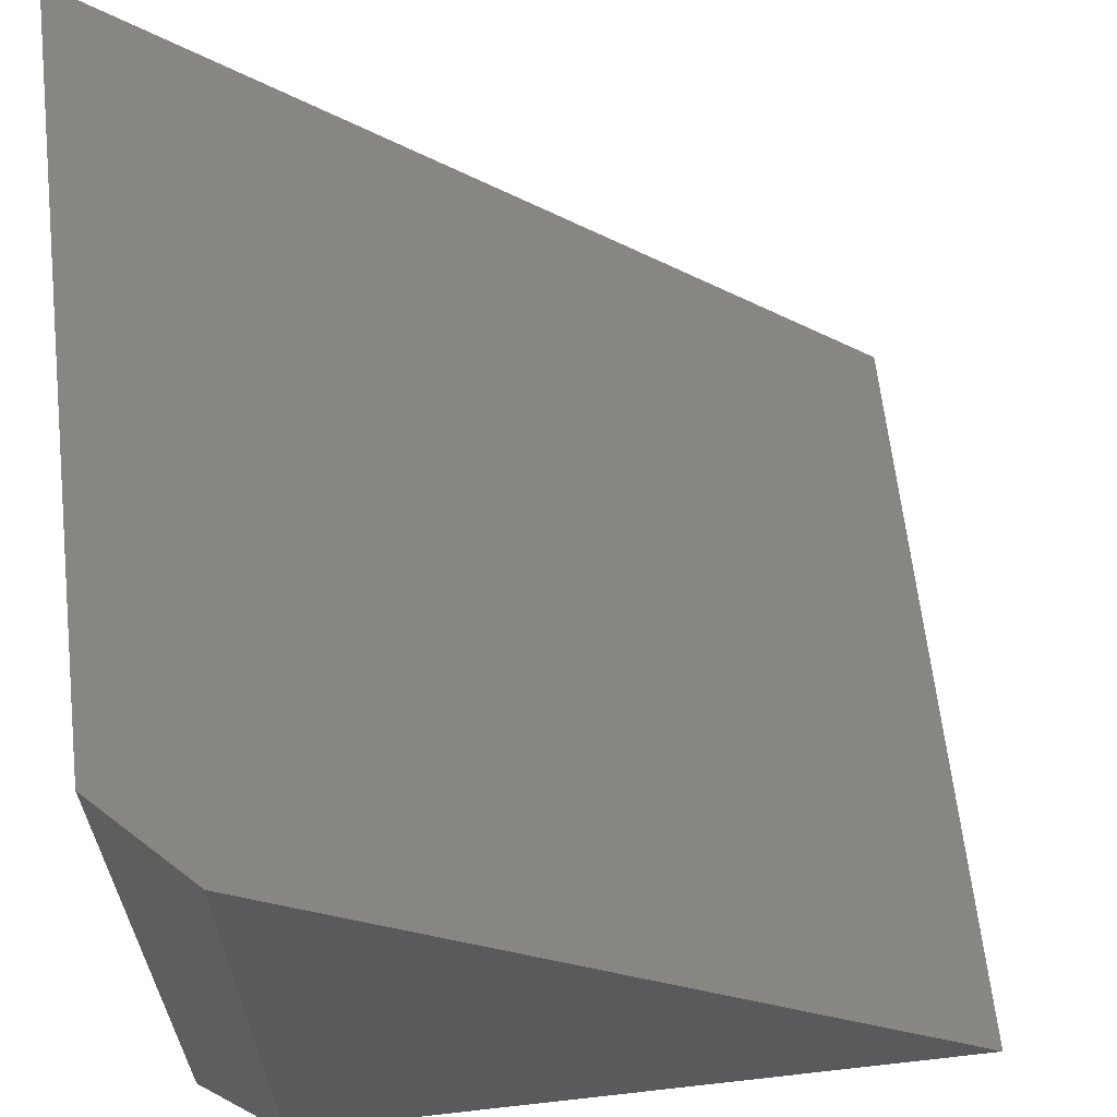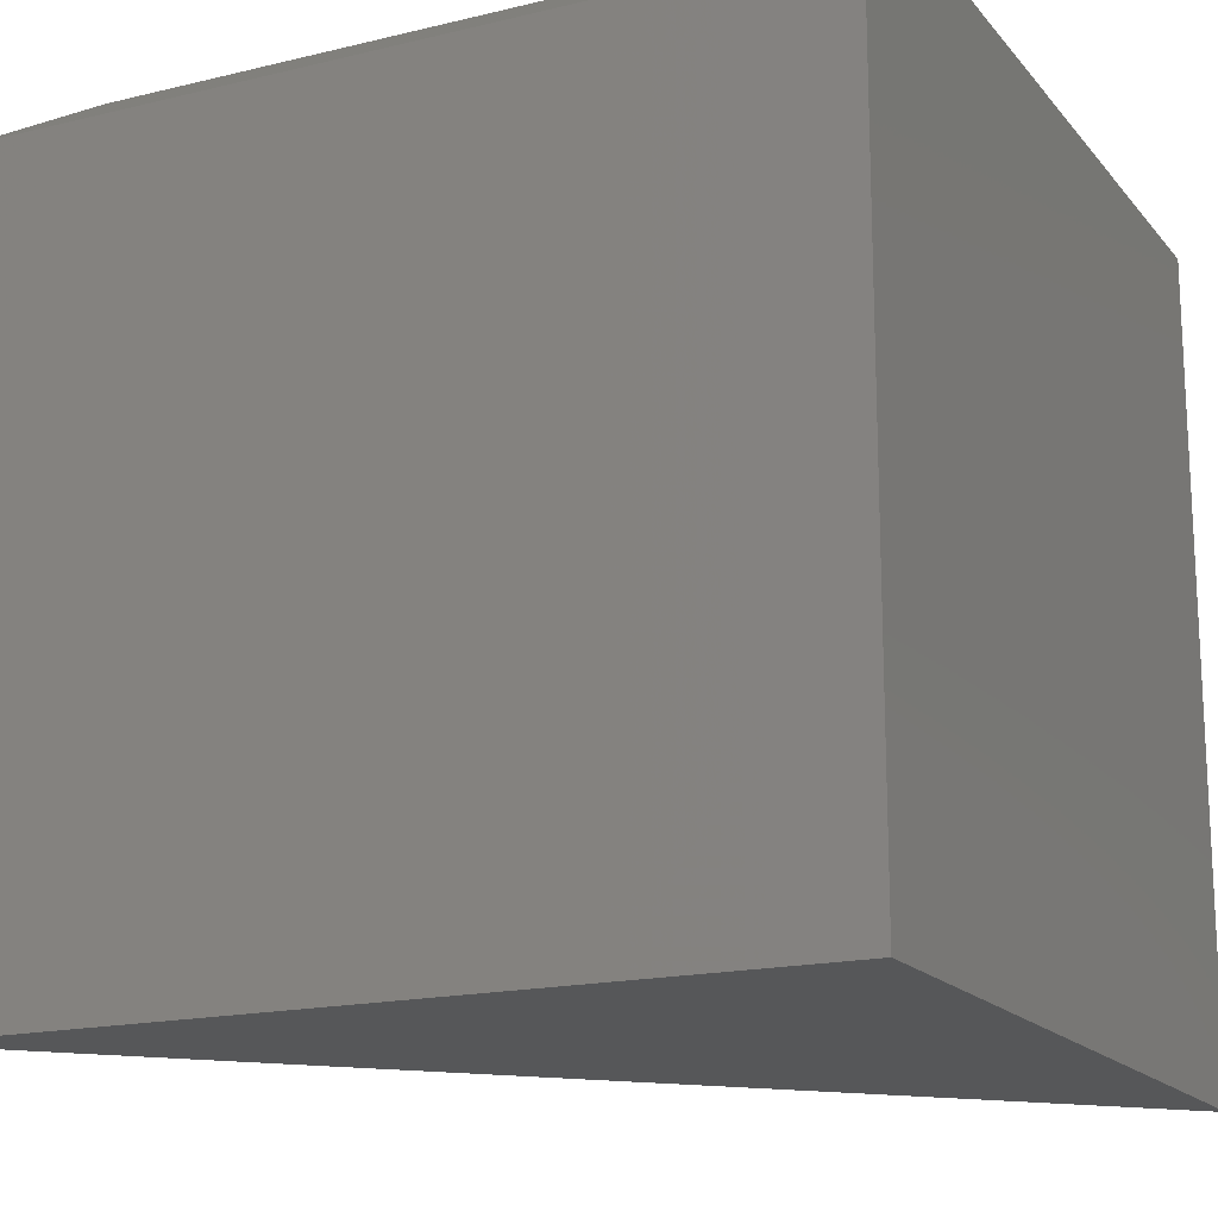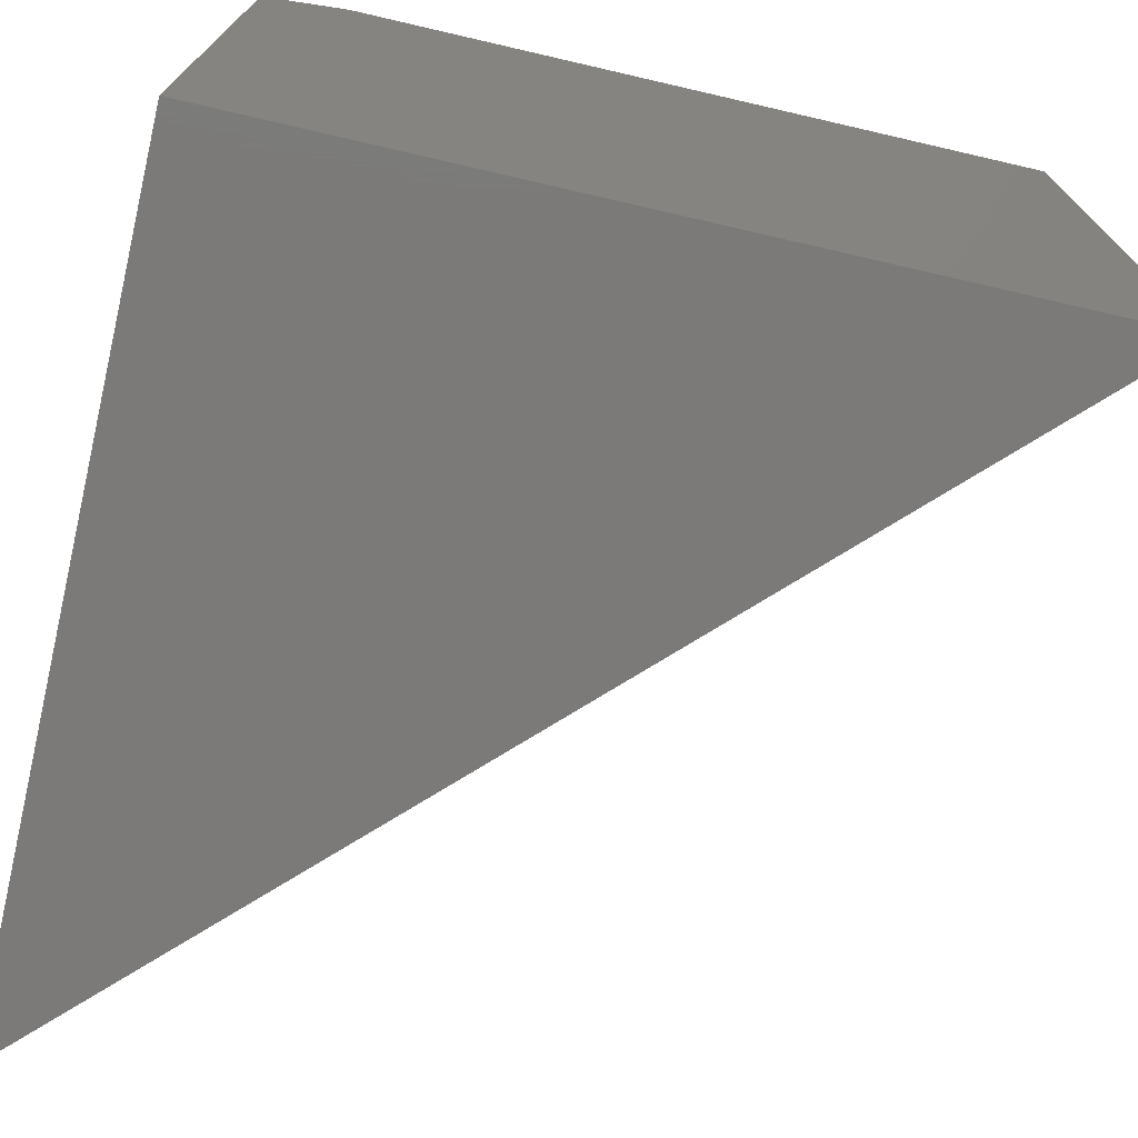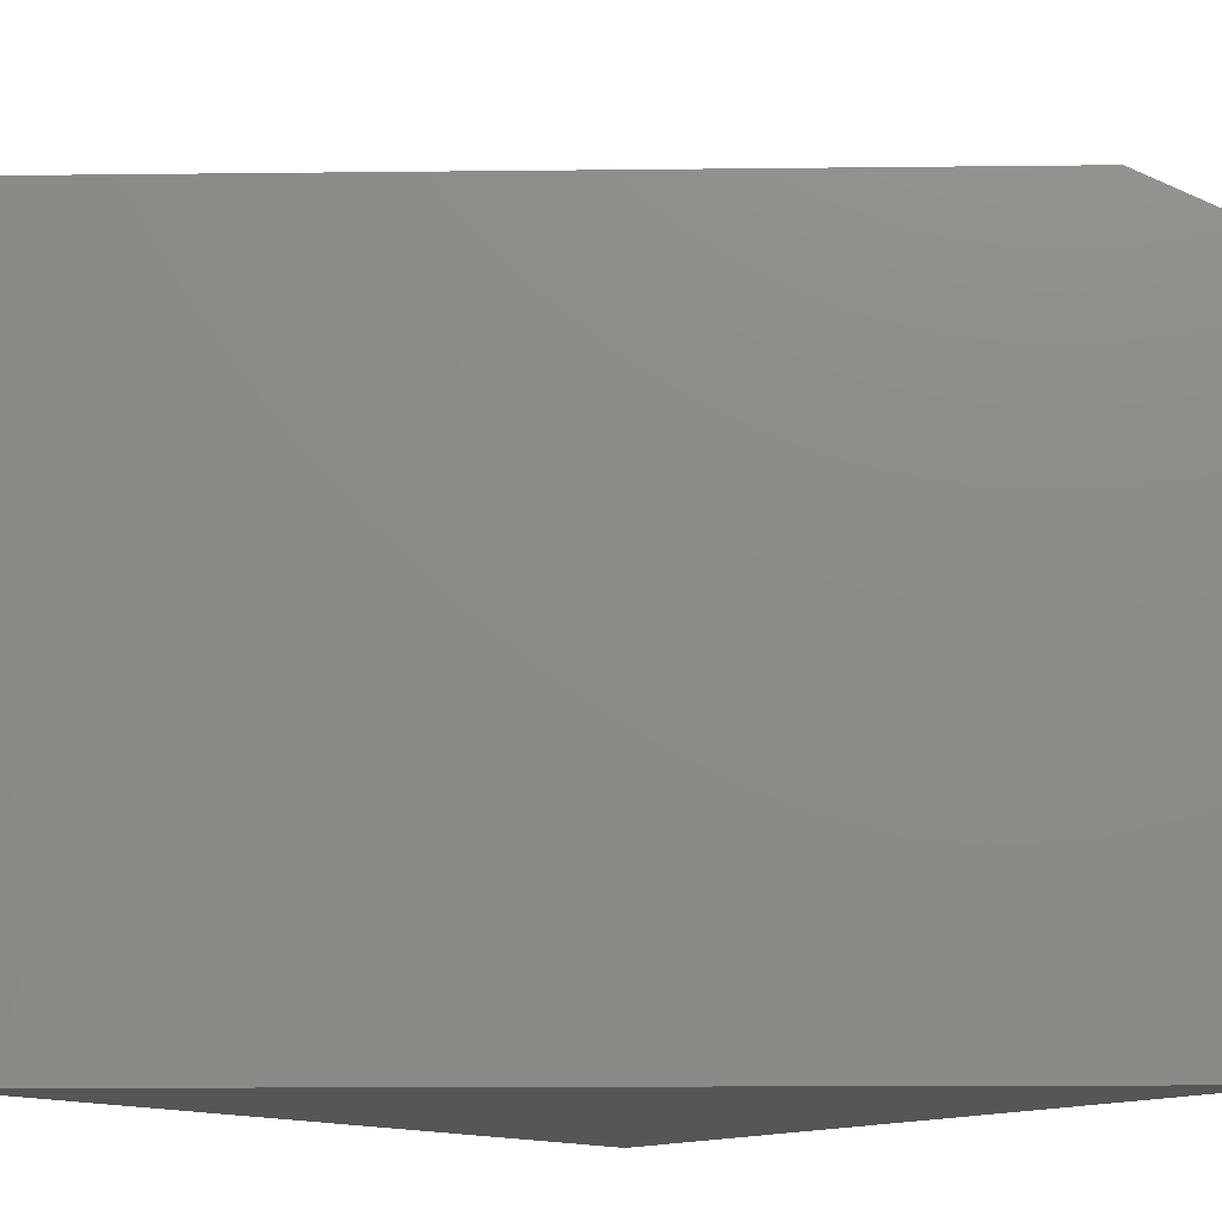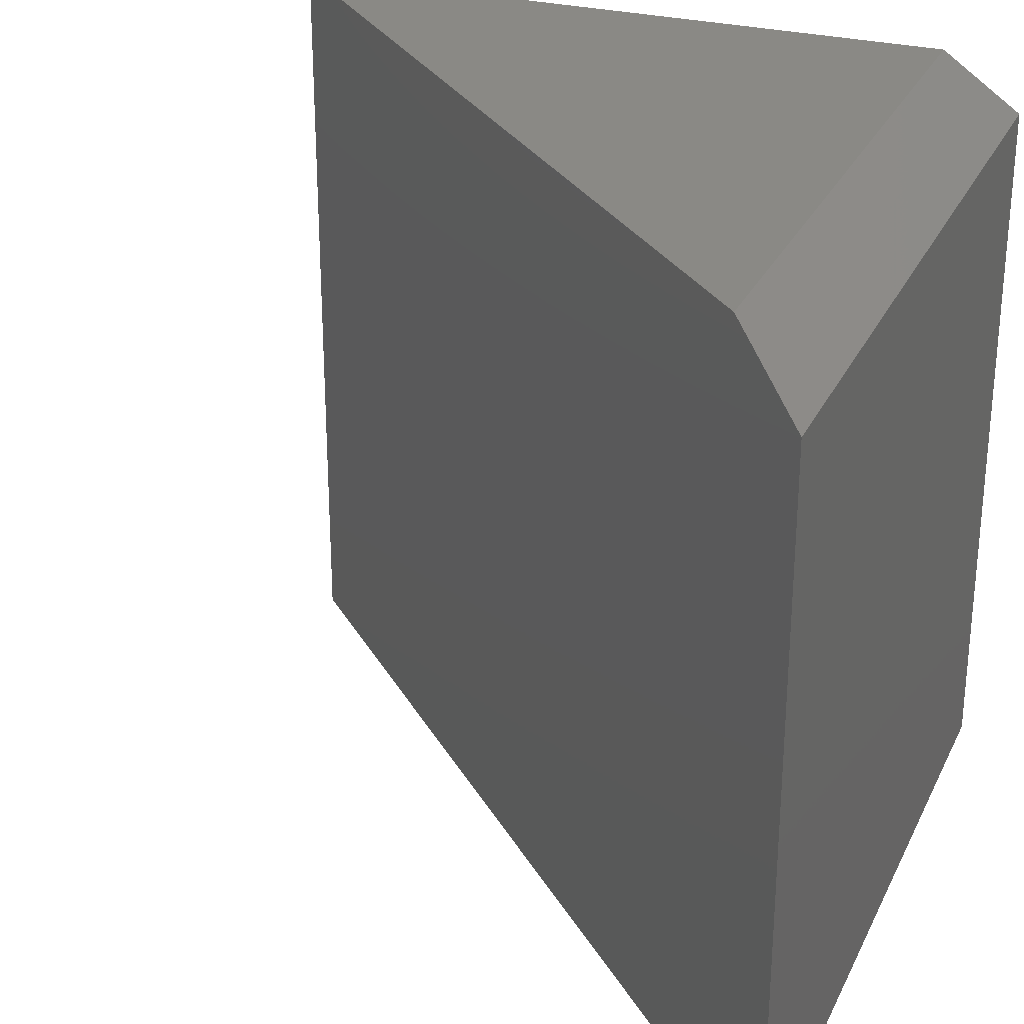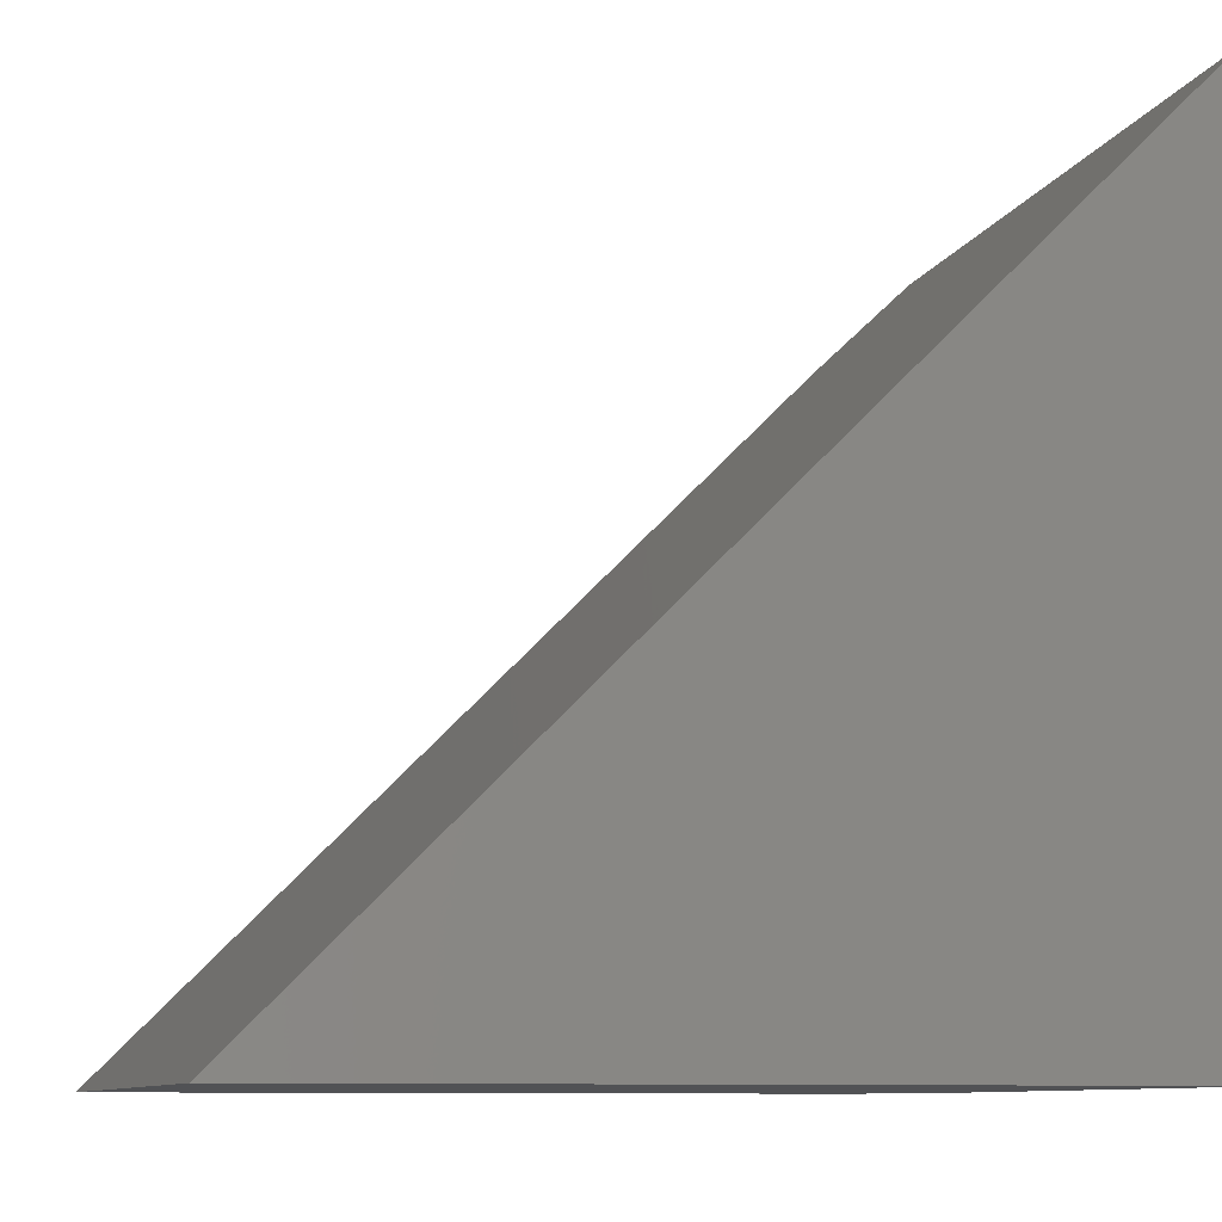
<metadata>
{"format":"stl","ext":"stl","renderer":"f3d","projection":"perspective","resolution":1024,"background":"white","views":[{"elev":64.2,"azim":-6.5,"up":"+Y"},{"elev":-17.0,"azim":-63.9,"up":"+Z"},{"elev":-73.5,"azim":-13.0,"up":"+Z"},{"elev":-14.6,"azim":136.4,"up":"+Z"},{"elev":28.0,"azim":-158.4,"up":"+Z"},{"elev":-9.1,"azim":165.1,"up":"+Y"}]}
</metadata>
<code>
# stl→obj: 8 verts, 12 faces
v -0.25 -0.1875 0.75
v 0.4219 -0.1875 0.75
v -0.25 0.4844 0.75
v -0.3281 0.5625 0
v -0.3281 -0.1875 0
v -0.3281 0.5625 0.6953
v -0.3281 -0.1875 0.6953
v 0.4219 -0.1875 0
f 1 2 3
f 4 5 6
f 6 5 7
f 2 8 3
f 3 8 4
f 3 4 6
f 5 8 7
f 7 8 2
f 7 2 1
f 1 3 7
f 7 3 6
f 4 8 5

</code>
